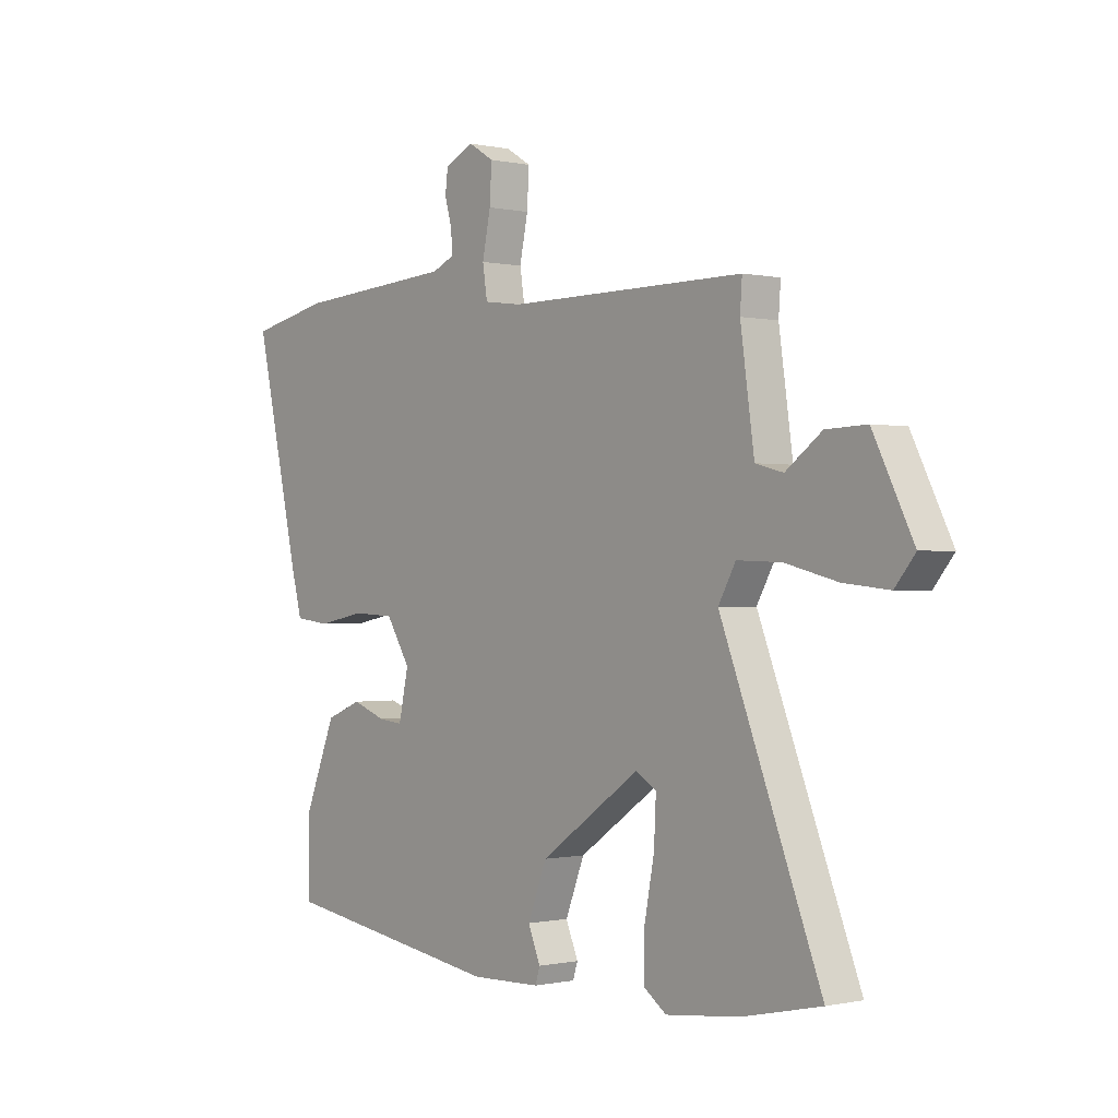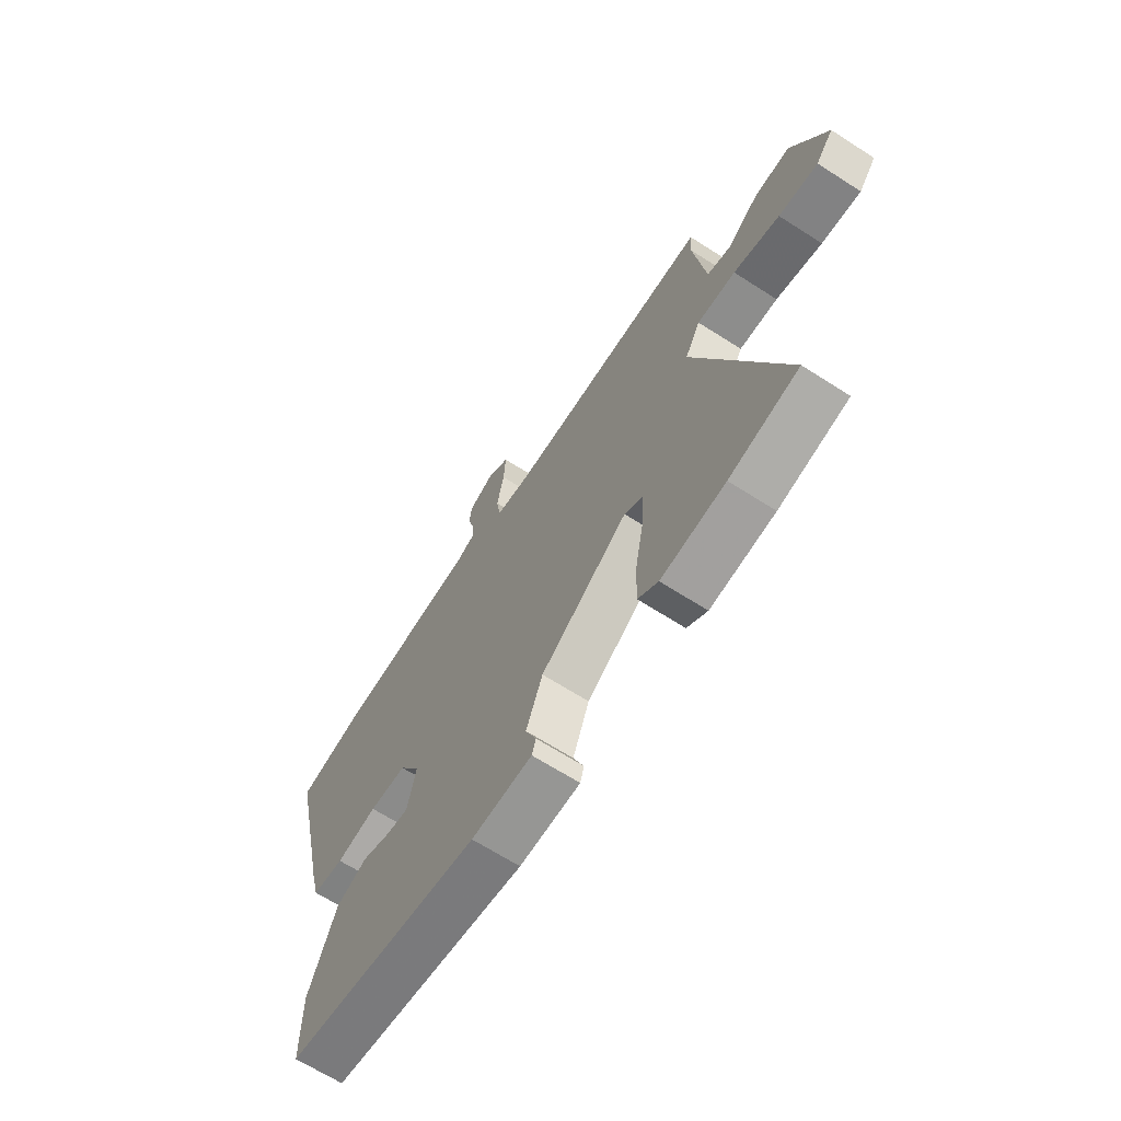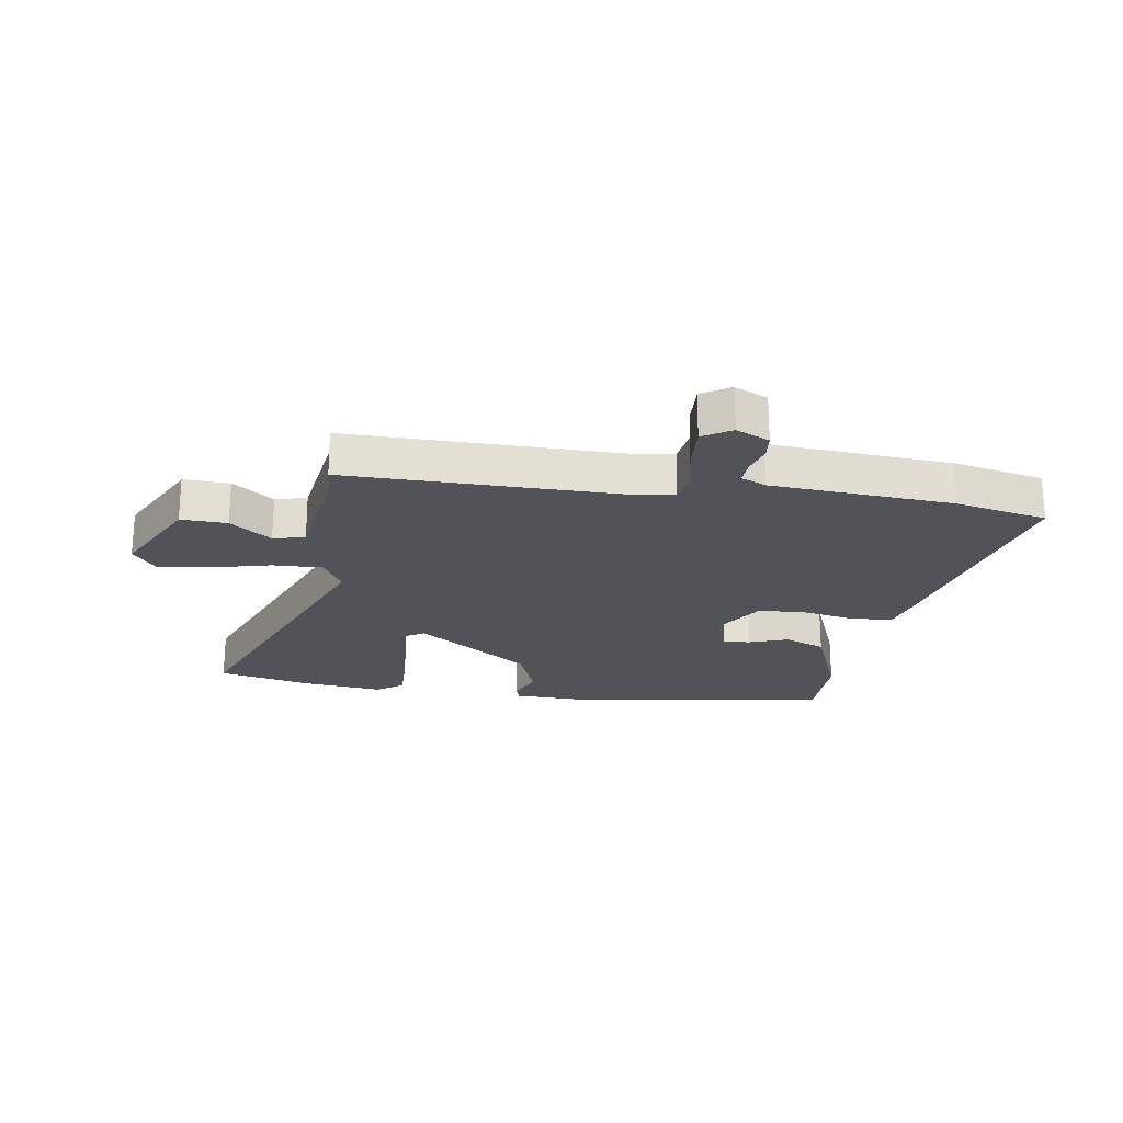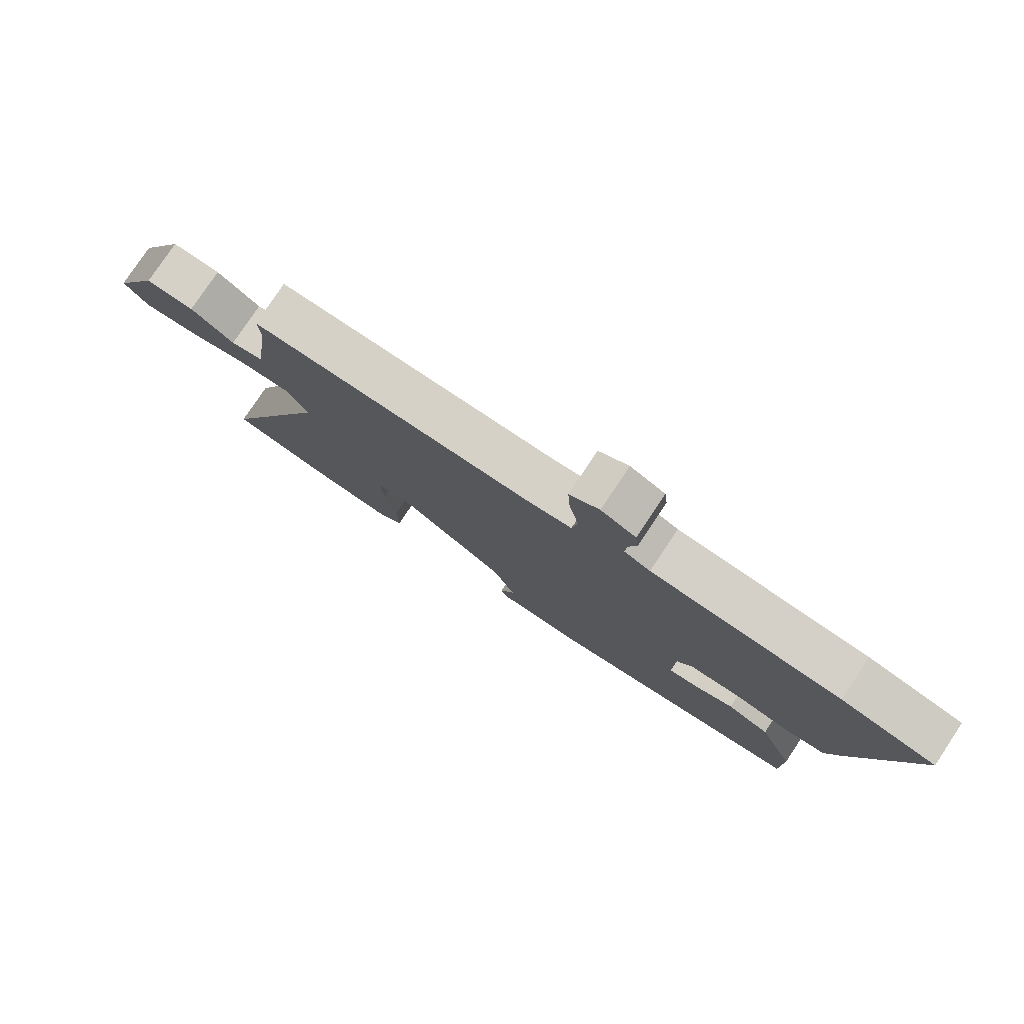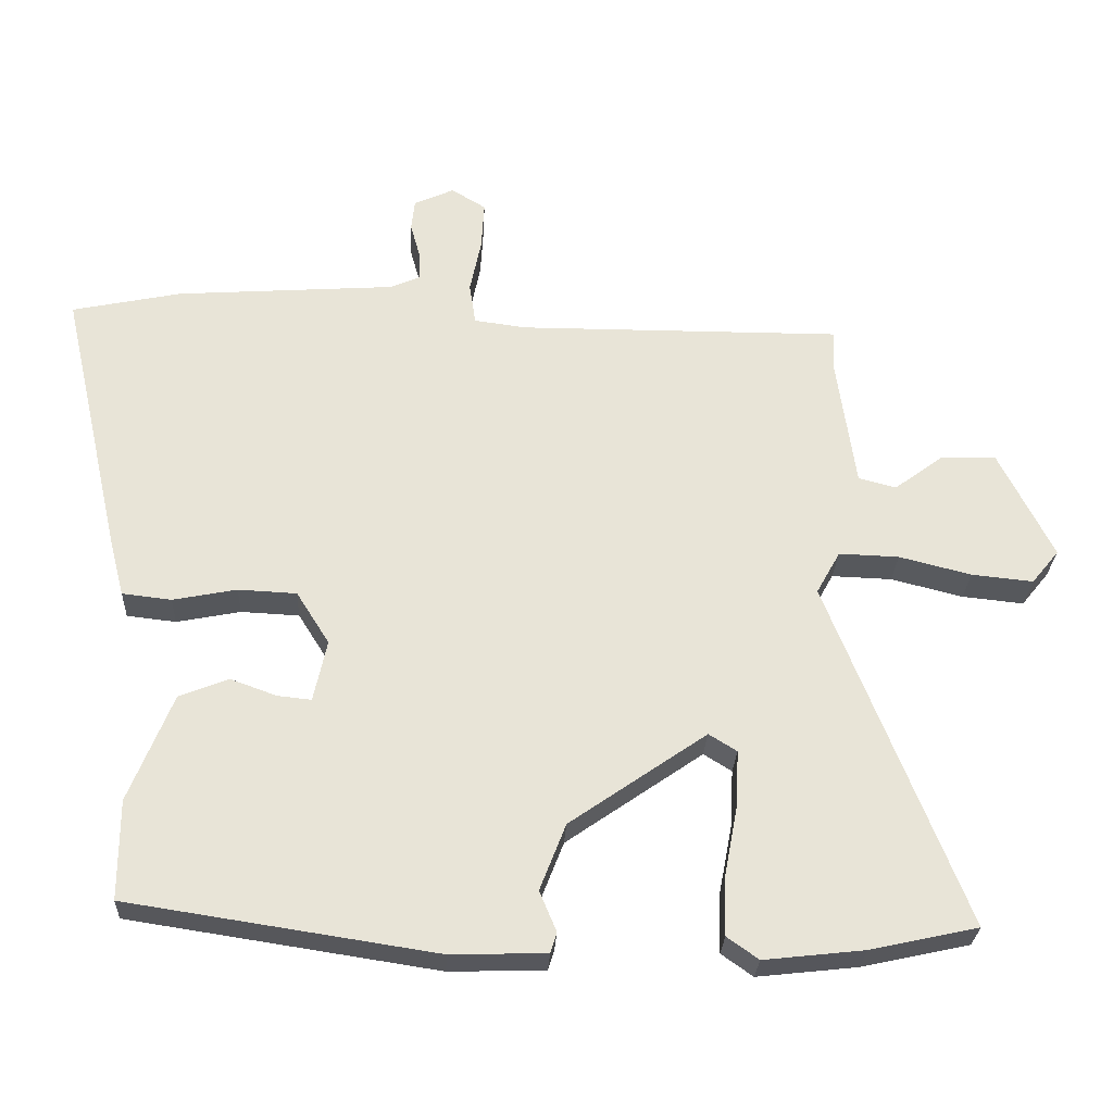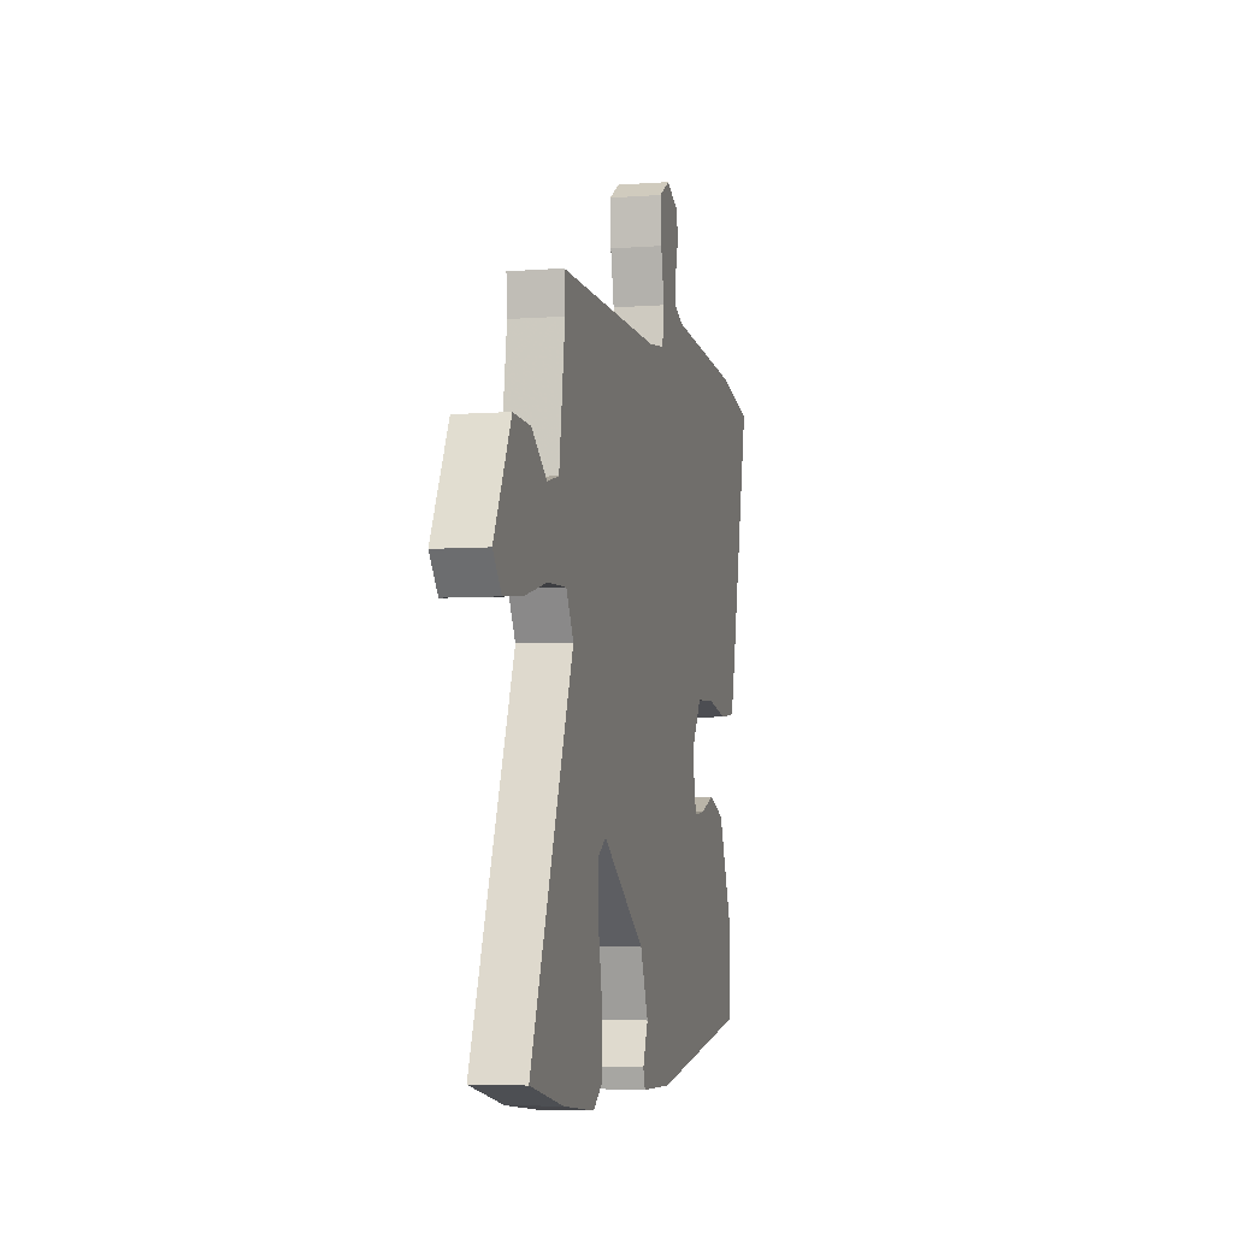
<metadata>
{"format":"obj","ext":"obj","renderer":"f3d","projection":"perspective","resolution":1024,"background":"white","views":[{"elev":-0.4,"azim":-129.6,"up":"+Z"},{"elev":-66.2,"azim":-122.8,"up":"+Z"},{"elev":-22.6,"azim":-8.8,"up":"+Y"},{"elev":78.8,"azim":33.7,"up":"+Z"},{"elev":-27.7,"azim":177.3,"up":"+Z"},{"elev":-5.4,"azim":-76.8,"up":"+Z"}]}
</metadata>
<code>
v -0.497 0.07 0.462
v -0.033 0.07 0.46
v 0.041 0.07 0.47
v 0.05 0.07 0.529
v 0.034 0.07 0.607
v 0.03 0.07 0.676
v 0.079 0.07 0.706
v 0.136 0.07 0.68
v 0.141 0.07 0.636
v 0.127 0.07 0.586
v 0.125 0.07 0.545
v 0.168 0.07 0.526
v 0.481 0.07 0.504
v 0.637 0.07 0.471
v 0.549 0.07 0.083
v 0.528 0.07 0.002
v 0.458 0.07 -0.006
v 0.367 0.07 0.012
v 0.284 0.07 0.008
v 0.237 0.07 -0.067
v 0.256 0.07 -0.155
v 0.304 0.07 -0.15
v 0.37 0.07 -0.126
v 0.44 0.07 -0.154
v 0.502 0.07 -0.308
v 0.502 0.07 -0.45
v 0.064 0.07 -0.517
v -0.072 0.07 -0.513
v -0.081 0.07 -0.484
v -0.057 0.07 -0.426
v -0.094 0.07 -0.331
v -0.289 0.07 -0.195
v -0.329 0.07 -0.22
v -0.325 0.07 -0.302
v -0.306 0.07 -0.402
v -0.304 0.07 -0.486
v -0.349 0.07 -0.518
v -0.492 0.07 -0.502
v -0.646 0.07 -0.468
v -0.451 0.07 0.029
v -0.485 0.07 0.09
v -0.571 0.07 0.087
v -0.674 0.07 0.061
v -0.762 0.07 0.052
v -0.801 0.07 0.1
v -0.723 0.07 0.256
v -0.644 0.07 0.253
v -0.574 0.07 0.201
v -0.52 0.07 0.215
v -0.493 0.07 0.406
v -0.497 0 0.462
v -0.033 0 0.46
v 0.041 0 0.47
v 0.05 0 0.529
v 0.034 0 0.607
v 0.03 0 0.676
v 0.079 0 0.706
v 0.136 0 0.68
v 0.141 0 0.636
v 0.127 0 0.586
v 0.125 0 0.545
v 0.168 0 0.526
v 0.481 0 0.504
v 0.637 0 0.471
v 0.549 0 0.083
v 0.528 0 0.002
v 0.458 0 -0.006
v 0.367 0 0.012
v 0.284 0 0.008
v 0.237 0 -0.067
v 0.256 0 -0.155
v 0.304 0 -0.15
v 0.37 0 -0.126
v 0.44 0 -0.154
v 0.502 0 -0.308
v 0.502 0 -0.45
v 0.064 0 -0.517
v -0.072 0 -0.513
v -0.081 0 -0.484
v -0.057 0 -0.426
v -0.094 0 -0.331
v -0.289 0 -0.195
v -0.329 0 -0.22
v -0.325 0 -0.302
v -0.306 0 -0.402
v -0.304 0 -0.486
v -0.349 0 -0.518
v -0.492 0 -0.502
v -0.646 0 -0.468
v -0.451 0 0.029
v -0.485 0 0.09
v -0.571 0 0.087
v -0.674 0 0.061
v -0.762 0 0.052
v -0.801 0 0.1
v -0.723 0 0.256
v -0.644 0 0.253
v -0.574 0 0.201
v -0.52 0 0.215
v -0.493 0 0.406
f 46 47 48
f 45 46 48
f 44 45 48
f 43 44 48
f 42 43 48
f 41 42 48 49
f 40 41 49 50
f 38 39 40
f 37 38 40
f 36 37 40
f 35 36 40
f 34 35 40
f 40 50 1
f 34 40 1
f 33 34 1
f 28 29 30
f 27 28 30
f 26 27 30
f 25 26 30
f 24 25 30
f 23 24 30
f 22 23 30
f 21 22 30 31
f 20 21 31 32
f 16 17 18
f 15 16 18
f 14 15 18
f 13 14 18
f 12 13 18
f 11 12 18 19
f 8 9 10
f 7 8 10
f 6 7 10
f 5 6 10
f 4 5 10
f 3 4 10 11
f 32 33 1 2
f 19 20 32
f 11 19 32
f 3 11 32
f 2 3 32
f 98 97 96
f 98 96 95
f 98 95 94
f 98 94 93
f 98 93 92
f 99 98 92 91
f 100 99 91 90
f 90 89 88
f 90 88 87
f 90 87 86
f 90 86 85
f 90 85 84
f 51 100 90
f 51 90 84
f 51 84 83
f 80 79 78
f 80 78 77
f 80 77 76
f 80 76 75
f 80 75 74
f 80 74 73
f 80 73 72
f 81 80 72 71
f 82 81 71 70
f 68 67 66
f 68 66 65
f 68 65 64
f 68 64 63
f 68 63 62
f 69 68 62 61
f 60 59 58
f 60 58 57
f 60 57 56
f 60 56 55
f 60 55 54
f 61 60 54 53
f 52 51 83 82
f 82 70 69
f 82 69 61
f 82 61 53
f 82 53 52
f 1 51 52 2
f 2 52 53 3
f 3 53 54 4
f 4 54 55 5
f 5 55 56 6
f 6 56 57 7
f 7 57 58 8
f 8 58 59 9
f 9 59 60 10
f 10 60 61 11
f 11 61 62 12
f 12 62 63 13
f 13 63 64 14
f 14 64 65 15
f 15 65 66 16
f 16 66 67 17
f 17 67 68 18
f 18 68 69 19
f 19 69 70 20
f 20 70 71 21
f 21 71 72 22
f 22 72 73 23
f 23 73 74 24
f 24 74 75 25
f 25 75 76 26
f 26 76 77 27
f 27 77 78 28
f 28 78 79 29
f 29 79 80 30
f 30 80 81 31
f 31 81 82 32
f 32 82 83 33
f 33 83 84 34
f 34 84 85 35
f 35 85 86 36
f 36 86 87 37
f 37 87 88 38
f 38 88 89 39
f 39 89 90 40
f 40 90 91 41
f 41 91 92 42
f 42 92 93 43
f 43 93 94 44
f 44 94 95 45
f 45 95 96 46
f 46 96 97 47
f 47 97 98 48
f 48 98 99 49
f 49 99 100 50
f 50 100 51 1

</code>
